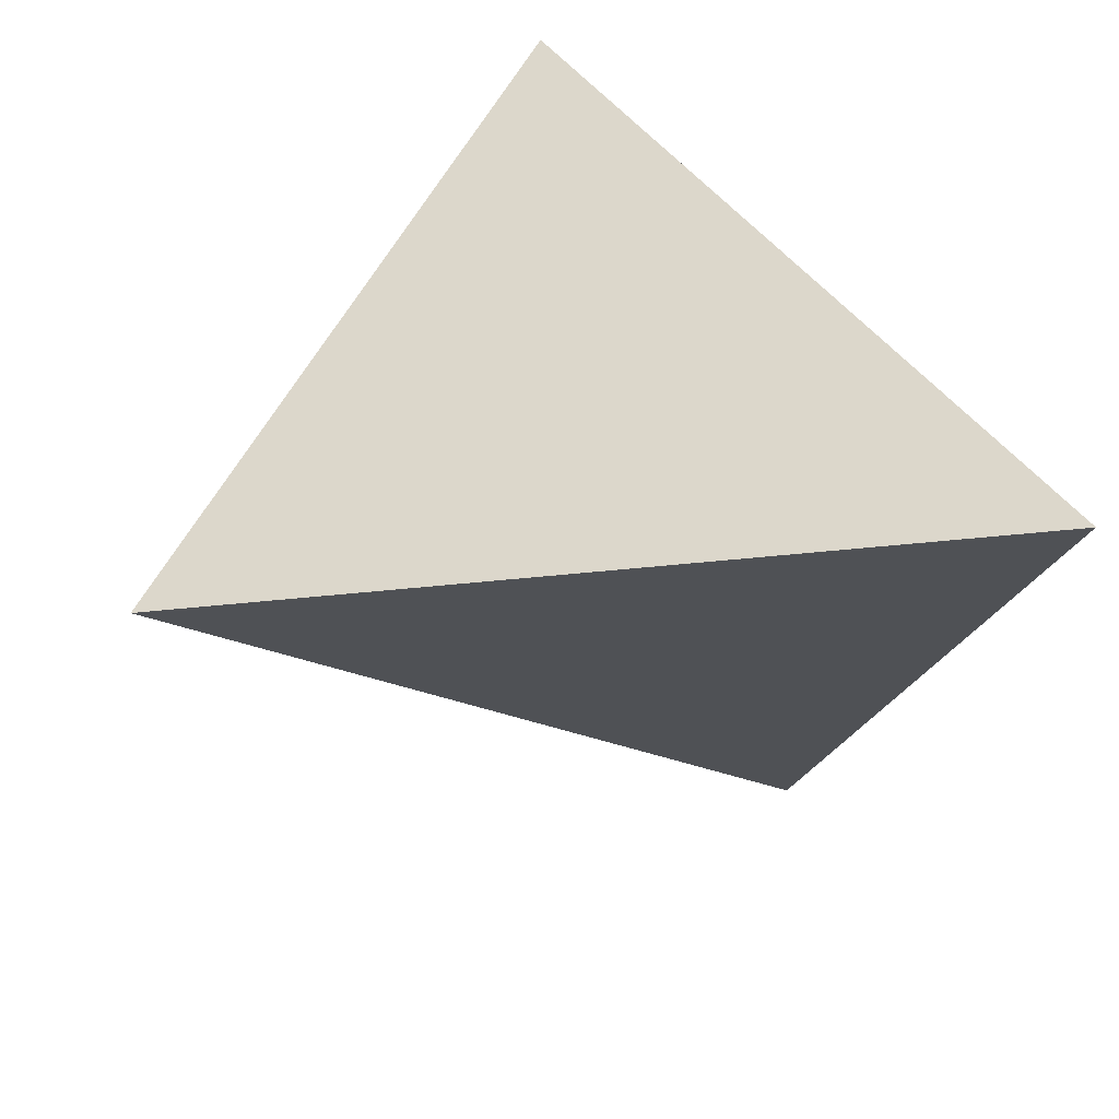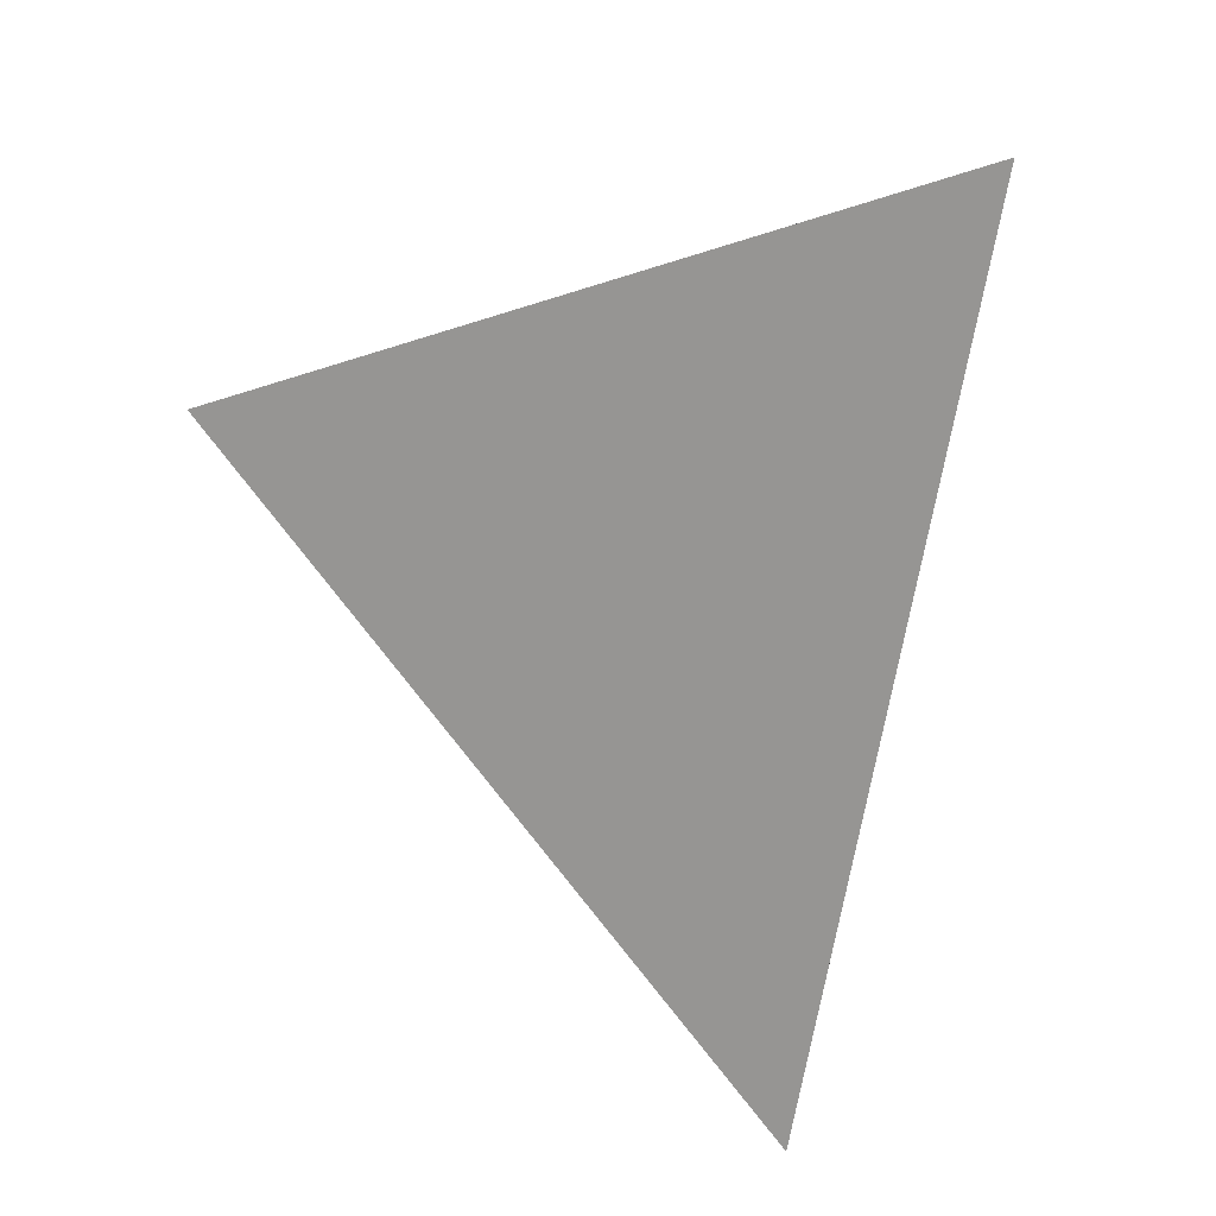
<metadata>
{"format":"obj","ext":"obj","renderer":"f3d","projection":"perspective","resolution":1024,"background":"white","views":[{"elev":70.3,"azim":135.8,"up":"+Y"},{"elev":12.4,"azim":167.3,"up":"+Y"}]}
</metadata>
<code>
v -0.2532 0.08304 0.4318
v 0.4302 0.1588 0.2386
v -0.1296 0.4076 -0.3237
v -0.004222 -0.4048 -0.1987
v -0.05323 -0.2372 -0.1305
v -0.05483 -0.2102 -0.1451
v -0.03958 -0.2706 -0.1599
v -0.03603 -0.2974 -0.1534
v -0.07355 -0.1755 -0.0961
v -0.0994 -0.09994 -0.05008
v -0.101 -0.04239 -0.08837
v -0.07533 -0.1234 -0.1296
v -0.002108 -0.2991 -0.0846
v -0.08194 -0.1978 -0.04463
v -0.05167 -0.267 -0.1135
v 0.1208 -0.2175 -0.07279
v 0.0455 -0.333 -0.1407
v 0.1273 -0.1424 0.03349
v -0.0003534 -0.1172 0.1123
v -0.01384 -0.2005 0.02726
v -0.1444 0.02054 0.03867
v -0.1374 -0.02552 0.04599
v -0.1426 -0.06497 0.09813
v -0.166 0.0117 0.1334
v -0.1089 -0.1371 0.01762
v -0.1153 -0.04029 -0.032
v -0.1292 -0.006081 -0.002136
v -0.1198 0.01444 -0.05669
v -0.1258 -0.09827 0.05579
v -0.1157 -0.1574 0.1151
v -0.1373 0.04501 -0.009128
v 0.07101 -0.05149 0.1549
v -0.1329 -0.04184 0.2476
v -0.1757 0.0755 0.1231
v -0.1576 0.04754 0.07136
v 0.06283 0.1499 0.2686
v -0.1636 0.1871 0.1883
v -0.1498 0.05486 0.03358
v -0.1746 0.1893 0.02967
v -0.1583 0.1643 -0.01717
v -0.142 0.1061 -0.03805
v -0.1583 0.1282 0.01123
v -0.1528 0.08943 0.0188
v -0.1786 0.1346 0.0884
v -0.1983 0.2262 0.09863
v -0.1761 0.16 0.0586
v -0.1436 0.2451 0.05336
v -0.1278 0.2281 0.09226
v -0.1235 0.2377 0.06989
v -0.1251 0.2401 0.06446
v 0.01558 -0.3553 -0.1787
v -0.008982 -0.3884 -0.1789
v -0.0005826 -0.3957 -0.195
v -0.1083 0.2366 0.07209
v -0.1674 0.1435 0.03616
v -0.1185 0.2379 0.06933
v -0.121 0.238 0.06909
v -0.1213 0.2385 0.06805
v -0.1294 -0.06327 0.04311
v -0.1139 -0.07469 -0.01071
v -0.1179 -0.07097 0.002516
v -0.1228 -0.05314 0.008537
v -0.1176 -0.08076 0.008797
v -0.12 -0.08264 0.02017
v -0.1189 -0.07338 0.008357
v -0.1612 0.08054 0.05983
v -0.17 0.09775 0.0824
v -0.1635 0.1135 0.04351
v -0.1635 0.1134 0.04375
v -0.1634 0.1136 0.04329
v -0.1634 0.1135 0.04344
v -0.1583 0.1112 0.02448
v -0.1165 -0.07976 0.003769
v -0.1167 -0.07892 0.003734
v -0.1165 -0.07948 0.003606
v -0.1169 -0.07944 0.004802
v -0.1168 -0.07968 0.004802
v -0.1169 -0.07964 0.005089
v -0.1639 0.1127 0.04596
v -0.1637 0.115 0.04331
v -0.1631 0.1127 0.04245
v -0.1632 0.1128 0.04288
v -0.1632 0.113 0.04283
v -0.1632 0.1129 0.043
v -0.1633 0.1132 0.04307
v -0.1632 0.1126 0.04319
v -0.1625 0.1101 0.04203
v -0.1619 0.1028 0.04551
v -0.1673 0.1166 0.05653
v -0.1168 -0.07954 0.004635
v -0.1167 -0.0796 0.004219
v -0.1163 -0.08088 0.003824
v -0.1167 -0.08011 0.004669
v -0.1656 0.1187 0.04792
v -0.1628 0.1155 0.03911
v -0.1626 0.1125 0.04089
v -0.1646 0.1201 0.04297
v -0.1603 0.1086 0.03463
v -0.1632 0.1133 0.0427
v -0.1628 0.112 0.04215
v -0.1635 0.1134 0.04353
v -0.1634 0.1133 0.04339
v -0.1633 0.1134 0.04303
v -0.1165 -0.0797 0.003584
v -0.1165 -0.07998 0.003628
v -0.1169 -0.07889 0.004669
v -0.1165 -0.07957 0.003323
v -0.1162 -0.07847 0.001557
v -0.1173 -0.07647 0.004498
v -0.1168 -0.07913 0.00421
v -0.1627 0.1219 0.03394
v -0.1673 0.1051 0.06545
v -0.1149 -0.08851 0.004007
v -0.1166 -0.08134 0.00543
v -0.1174 -0.07839 0.006144
v -0.108 -0.1036 -0.01241
v -0.1685 0.1299 0.05122
v 0.2753 0.04218 0.08282
v 0.1151 -0.02751 -0.07824
v -0.03058 -0.2836 -0.1863
v 0.03467 -0.1942 -0.1593
v 0.003198 -0.2961 -0.1911
v -0.03407 -0.2413 -0.2051
v 0.04383 -0.2778 -0.1502
v 0.06211 -0.08355 -0.1316
v 0.1197 -0.1194 -0.07376
v 0.04458 0.01567 -0.1491
v -0.09901 0.01276 -0.1397
v -0.07703 -0.05661 -0.1748
v -0.009301 -0.03418 -0.2033
v -0.005814 0.02468 -0.1997
v -0.005683 0.08623 -0.1995
v -0.03921 0.04755 -0.2333
v -0.1001 0.1531 -0.245
v -0.07325 0.08843 -0.2674
v -0.09629 0.07926 -0.2027
v 0.07614 0.1267 -0.1172
v -0.1199 0.08283 -0.1095
v -0.1296 0.05839 -0.05106
v -0.02229 0.2944 -0.06405
v 0.1667 0.23 0.08027
v -0.02193 0.1826 -0.2157
v -0.05041 0.3358 -0.2442
v -0.1228 0.1654 -0.1624
v -0.1186 0.2741 -0.2642
v -0.1376 0.1673 -0.1035
v -0.1761 0.2647 -0.02308
v -0.1519 0.1886 -0.06229
v -0.1255 0.3372 -0.1607
v -0.1296 0.2988 -0.07147
v -0.1379 0.3391 -0.2364
v -0.1032 0.263 0.01082
v -0.1196 0.2406 0.06307
v -0.05239 0.2306 0.0845
v -0.1041 0.2429 0.0575
v 0.0119 -0.3237 -0.1824
v -0.1185 0.2387 0.06743
v -0.1342 0.2312 -0.1675
v -0.05106 -0.08018 -0.2453
v -0.02484 -0.1372 -0.219
v -0.07815 0.02847 -0.2367
v -0.06784 0.004295 -0.2597
v -0.07189 0.002207 -0.2417
v -0.1486 0.2447 -0.1193
v -0.1486 0.2445 -0.1193
v -0.1486 0.2442 -0.1189
v -0.1486 0.2452 -0.1198
v -0.06664 -0.007342 -0.2555
v -0.06677 -0.007402 -0.2549
v -0.06688 -0.007125 -0.2547
v -0.06712 -0.006332 -0.2543
v -0.0665 -0.006802 -0.2565
v -0.06605 -0.006166 -0.2588
v -0.06617 -0.00644 -0.2581
v -0.0663 -0.006134 -0.2578
v -0.1483 0.2495 -0.1244
v -0.1493 0.2463 -0.1178
v -0.1483 0.2423 -0.1186
v -0.1482 0.2422 -0.1188
v -0.1482 0.241 -0.1182
v -0.1484 0.2431 -0.1189
v -0.1483 0.2426 -0.119
v -0.1505 0.2832 -0.1418
v -0.1437 0.2341 -0.1312
v -0.147 0.2365 -0.1196
v -0.148 0.237 -0.1158
v -0.1485 0.2425 -0.1181
v -0.06633 -0.006398 -0.2575
v -0.066 -0.007089 -0.2583
v -0.06599 -0.00872 -0.2571
v -0.146 0.2182 -0.1092
v -0.1514 0.2637 -0.1228
v -0.1493 0.2368 -0.1102
v -0.1518 0.2528 -0.1128
v -0.1478 0.2393 -0.1183
v -0.1486 0.2446 -0.1194
v -0.1485 0.2441 -0.1193
v -0.1485 0.2433 -0.1186
v -0.0666 -0.00772 -0.2554
v -0.06667 -0.005562 -0.2568
v -0.06621 -0.00377 -0.26
v -0.06697 -0.00745 -0.2541
v -0.06845 -0.007456 -0.2481
v -0.06807 -0.002746 -0.2533
v -0.04419 0.007425 -0.2383
v -0.06407 -0.007672 -0.2583
v -0.06677 -0.006226 -0.2559
v -0.1466 0.1994 -0.09228
v -0.1518 0.2321 -0.09629
v -0.1578 0.2921 -0.1191
v -0.1445 0.2895 -0.1709
v -0.05825 -0.01621 -0.2525
v -0.0759 -0.01135 -0.2147
v -0.05994 -0.003072 -0.2542
v -0.06141 -0.04724 -0.2456
v -0.1623 0.2634 -0.07821
v -0.01475 -0.3407 -0.206
v -0.002986 -0.3318 -0.1973
v -0.003862 -0.387 -0.1983
v 0.004882 -0.3532 -0.1895
v -0.009264 -0.3545 -0.2037
v 0.0008122 -0.3429 -0.1935
v -0.001359 -0.3624 -0.1957
v -0.007784 -0.3688 -0.2022
v -0.02856 -0.3115 -0.1727
v -0.01937 -0.3479 -0.1816
v -0.01301 -0.3634 -0.1953
v -0.02556 -0.3125 -0.1841
v -0.01667 -0.3419 -0.1972
v -0.01887 -0.3406 -0.1893
v -0.01341 -0.3558 -0.1996
v -0.01342 -0.3586 -0.1974
v -0.002882 -0.3957 -0.1973
v 0.005587 -0.3301 -0.1887
v 0.003769 -0.3244 -0.1905
v -0.1008 -0.1289 -0.02169
v -0.1481 0.2426 -0.1196
v -0.02574 0.1083 0.3675
v 0.09498 0.1216 0.3334
v 0.3119 0.1457 0.272
v 0.4017 0.1219 0.21
v 0.3645 0.07353 0.1724
v 0.2995 -0.01075 0.1071
v 0.1641 -0.1865 -0.02928
v 0.1397 -0.2181 -0.05379
v 0.09686 -0.2737 -0.09692
v 0.08288 -0.2918 -0.111
v 0.0719 -0.3061 -0.122
v 0.03532 -0.3535 -0.1589
v 0.02166 -0.3713 -0.1726
v 0.01655 -0.3779 -0.1778
v -0.0003745 -0.3998 -0.1948
v -0.003164 -0.4035 -0.1976
v -0.005506 -0.4023 -0.1954
v -0.00673 -0.3999 -0.1923
v -0.007048 -0.3993 -0.1915
v -0.007526 -0.3984 -0.1903
v -0.01879 -0.3763 -0.1618
v -0.02915 -0.356 -0.1355
v -0.0493 -0.3165 -0.08451
v -0.07317 -0.2697 -0.02407
v -0.1216 -0.1749 0.09848
v -0.1271 -0.1641 0.1124
v -0.1321 -0.1542 0.1252
v -0.1971 -0.02693 0.2897
v -0.2149 0.007982 0.3348
v -0.2216 0.02111 0.3518
v -0.24 0.05714 0.3983
v -0.2434 0.1087 0.3722
v -0.2244 0.1587 0.2558
v -0.2174 0.1769 0.2133
v -0.2018 0.2181 0.1175
v -0.2017 0.2182 0.1172
v -0.2016 0.2184 0.1167
v -0.1895 0.2503 0.0425
v -0.1759 0.286 -0.0407
v -0.1741 0.2908 -0.05175
v -0.1717 0.297 -0.06628
v -0.161 0.3251 -0.1317
v -0.1555 0.3397 -0.1657
v -0.1508 0.3519 -0.1942
v -0.1471 0.3616 -0.2166
v -0.1445 0.3686 -0.2329
v -0.1393 0.3822 -0.2647
v -0.1341 0.3958 -0.2964
v -0.004654 -0.402 -0.1991
v -0.005233 -0.3983 -0.1997
v -0.005516 -0.3965 -0.2
v -0.006619 -0.3893 -0.2011
v -0.006749 -0.3885 -0.2012
v -0.006888 -0.3876 -0.2013
v -0.007611 -0.3829 -0.202
v -0.007847 -0.3814 -0.2023
v -0.008575 -0.3766 -0.203
v -0.009007 -0.3738 -0.2034
v -0.009147 -0.3729 -0.2036
v -0.01081 -0.3621 -0.2052
v -0.01511 -0.3343 -0.2095
v -0.01756 -0.3185 -0.212
v -0.02314 -0.2823 -0.2175
v -0.03219 -0.2236 -0.2265
v -0.03686 -0.1934 -0.2312
v -0.04778 -0.1226 -0.2421
v -0.05045 -0.1054 -0.2447
v -0.05505 -0.07557 -0.2493
v -0.0586 -0.05255 -0.2529
v -0.06253 -0.02708 -0.2568
v -0.06339 -0.02153 -0.2576
v -0.06404 -0.01734 -0.2583
v -0.06461 -0.01362 -0.2589
v -0.06482 -0.01227 -0.2591
v -0.06498 -0.01125 -0.2592
v -0.06557 -0.007424 -0.2598
v -0.0657 -0.006583 -0.2599
v -0.06728 0.003691 -0.2615
v -0.06761 0.005845 -0.2619
v -0.07107 0.02825 -0.2653
v -0.07538 0.05615 -0.2696
v -0.08398 0.1118 -0.2782
v -0.08753 0.1349 -0.2817
v -0.09072 0.1556 -0.2849
v -0.101 0.2225 -0.2952
v -0.1062 0.2558 -0.3003
v -0.1202 0.3463 -0.3142
v -0.1249 0.3769 -0.319
v 0.3421 0.1979 0.1501
v 0.2062 0.2583 0.0136
v 0.008977 0.346 -0.1845
v -0.08014 0.3856 -0.274
v -0.09414 0.3918 -0.288
v -0.1064 0.3972 -0.3003
f 27 26 62
f 238 239 36
f 37 45 272
f 239 240 36
f 26 10 60
f 328 327 137
f 140 329 330
f 97 94 117
f 2 240 241
f 220 219 223
f 152 150 278
f 146 144 138
f 138 139 41
f 6 5 9
f 326 327 141
f 12 129 302
f 268 33 238
f 13 17 249
f 4 254 286
f 284 283 149
f 32 239 238
f 140 141 327
f 328 329 140
f 129 128 213
f 279 278 150
f 292 291 231
f 331 3 285
f 282 281 149
f 128 136 161
f 325 3 331
f 250 249 17
f 44 272 273
f 331 330 143
f 251 250 17
f 140 150 152
f 117 46 55
f 330 329 143
f 12 9 10
f 69 86 79
f 213 203 308
f 1 269 268
f 168 171 172
f 137 143 329
f 110 74 91
f 246 245 18
f 314 315 214
f 137 327 326
f 98 111 72
f 211 283 284
f 241 118 326
f 108 107 74
f 132 135 321
f 183 210 281
f 8 226 255
f 76 77 78
f 283 282 149
f 150 149 281
f 276 275 47
f 20 13 248
f 280 279 150
f 157 153 50
f 152 277 276
f 228 217 229
f 308 309 212
f 47 275 274
f 274 273 45
f 171 203 204
f 303 302 129
f 216 279 280
f 273 272 45
f 276 277 147
f 253 252 52
f 271 270 37
f 270 269 37
f 169 168 199
f 277 278 147
f 20 247 246
f 191 208 209
f 4 253 52
f 160 159 130
f 70 71 68
f 19 18 32
f 34 270 271
f 10 9 14
f 78 77 93
f 271 272 44
f 204 200 171
f 52 252 251
f 66 34 67
f 46 273 274
f 160 302 303
f 274 275 39
f 88 87 98
f 34 24 266
f 39 275 276
f 208 191 146
f 216 147 278
f 126 125 119
f 15 8 256
f 297 298 122
f 280 281 210
f 187 186 177
f 211 183 282
f 173 175 200
f 284 285 151
f 245 244 18
f 244 243 18
f 156 234 235
f 32 18 243
f 56 54 157
f 241 242 118
f 242 243 118
f 119 118 243
f 18 19 20
f 119 244 245
f 296 295 217
f 126 245 246
f 106 109 74
f 246 247 16
f 254 4 52
f 247 248 16
f 118 119 137
f 248 249 16
f 174 173 189
f 124 16 249
f 124 250 251
f 24 22 23
f 251 252 51
f 51 252 253
f 106 78 115
f 253 4 53
f 169 199 202
f 74 109 108
f 268 267 33
f 136 128 138
f 12 10 11
f 267 266 33
f 266 265 33
f 179 178 182
f 33 265 264
f 293 294 221
f 31 43 41
f 264 263 30
f 209 148 216
f 263 262 30
f 100 87 86
f 20 30 262
f 203 163 204
f 261 260 20
f 81 82 83
f 20 260 259
f 92 113 114
f 259 258 13
f 231 232 230
f 187 177 166
f 13 258 257
f 257 256 52
f 155 153 54
f 256 255 52
f 69 101 102
f 255 254 52
f 139 28 31
f 257 258 15
f 83 82 84
f 14 15 258
f 43 42 41
f 259 260 14
f 189 188 174
f 25 14 260
f 261 262 25
f 181 187 198
f 65 61 109
f 91 90 106
f 29 25 262
f 29 263 264
f 264 265 23
f 185 191 186
f 178 181 182
f 24 23 265
f 185 186 195
f 85 84 86
f 195 180 237
f 325 324 145
f 134 145 324
f 323 322 134
f 322 321 134
f 203 213 163
f 99 96 81
f 136 134 321
f 65 109 115
f 136 320 319
f 319 318 161
f 181 178 187
f 318 317 161
f 163 162 204
f 161 317 316
f 26 28 11
f 316 315 162
f 166 197 181
f 162 315 314
f 311 312 206
f 314 313 201
f 173 201 313
f 73 105 92
f 95 96 80
f 189 173 312
f 190 189 311
f 112 67 44
f 310 309 190
f 184 183 211
f 119 125 127
f 203 190 309
f 185 195 237
f 161 163 213
f 213 307 306
f 183 176 192
f 306 305 215
f 137 132 142
f 305 304 215
f 129 215 304
f 12 301 300
f 225 228 230
f 122 121 124
f 15 14 9
f 300 299 123
f 120 297 296
f 199 168 190
f 287 288 219
f 101 69 68
f 299 298 123
f 120 123 298
f 176 184 185
f 295 294 217
f 200 207 171
f 120 6 123
f 229 217 294
f 229 293 292
f 62 64 59
f 232 231 291
f 124 51 156
f 227 232 290
f 137 142 143
f 289 288 227
f 202 171 170
f 170 169 202
f 226 227 288
f 92 108 113
f 49 50 47
f 4 286 219
f 286 287 219
f 219 288 289
f 106 74 110
f 289 290 224
f 96 95 98
f 16 121 125
f 290 291 224
f 221 224 291
f 292 293 221
f 46 39 55
f 218 221 294
f 64 63 113
f 122 218 295
f 102 101 71
f 296 297 122
f 121 122 298
f 22 27 62
f 121 299 300
f 5 6 7
f 300 301 160
f 301 302 160
f 54 153 157
f 49 54 56
f 303 304 159
f 192 194 210
f 130 159 304
f 130 305 306
f 168 172 190
f 306 307 212
f 319 320 135
f 307 308 212
f 191 184 146
f 188 172 200
f 212 309 310
f 49 56 57
f 310 311 206
f 8 225 226
f 168 170 171
f 312 313 206
f 214 206 313
f 36 141 154
f 205 214 315
f 316 317 205
f 133 205 317
f 133 318 319
f 320 321 135
f 132 322 323
f 177 186 193
f 127 125 130
f 323 324 142
f 142 324 325
f 116 10 236
f 7 6 120
f 5 7 8
f 5 8 15
f 34 44 67
f 8 7 225
f 9 12 6
f 31 21 38
f 17 13 52
f 21 35 38
f 15 9 5
f 42 40 41
f 10 14 236
f 20 19 30
f 153 155 47
f 132 131 133
f 24 21 22
f 21 24 35
f 103 99 85
f 22 21 27
f 166 164 165
f 165 164 196
f 14 25 236
f 61 60 108
f 173 200 201
f 26 27 28
f 28 27 31
f 191 209 193
f 25 29 64
f 29 23 59
f 197 196 167
f 27 21 31
f 82 81 86
f 138 128 28
f 51 219 220
f 32 33 19
f 19 33 30
f 35 24 34
f 93 91 92
f 38 35 66
f 31 38 43
f 42 39 40
f 112 88 66
f 107 108 92
f 70 99 103
f 39 42 55
f 40 39 147
f 63 65 115
f 43 38 66
f 110 91 106
f 42 43 72
f 45 37 48
f 44 46 117
f 65 64 62
f 50 49 58
f 47 50 153
f 107 104 75
f 49 47 48
f 83 84 85
f 47 45 48
f 51 53 219
f 36 154 37
f 48 54 49
f 138 28 139
f 125 121 160
f 61 108 109
f 54 48 154
f 57 56 58
f 132 133 135
f 49 57 58
f 98 95 111
f 10 26 11
f 50 58 157
f 114 63 115
f 59 23 22
f 197 166 165
f 234 156 222
f 59 22 62
f 80 94 97
f 60 61 62
f 62 61 65
f 60 62 26
f 63 64 65
f 178 179 180
f 34 66 35
f 152 47 155
f 66 67 112
f 43 66 88
f 172 188 189
f 71 70 102
f 72 43 98
f 68 71 101
f 131 130 205
f 70 68 69
f 222 221 218
f 42 72 111
f 73 74 75
f 74 73 91
f 75 74 107
f 73 75 104
f 77 76 90
f 76 78 106
f 80 70 69
f 42 111 55
f 70 80 99
f 41 139 31
f 80 69 79
f 81 83 99
f 58 56 157
f 84 82 86
f 83 85 99
f 79 87 88
f 80 96 99
f 87 79 86
f 94 79 89
f 79 88 89
f 93 90 91
f 90 93 77
f 79 94 80
f 95 80 97
f 95 97 111
f 98 87 96
f 96 87 100
f 96 100 81
f 102 70 85
f 69 102 86
f 100 86 81
f 85 70 103
f 102 85 86
f 112 89 88
f 73 104 105
f 105 104 107
f 224 221 222
f 226 225 230
f 76 106 90
f 94 89 117
f 107 92 105
f 109 106 115
f 59 64 29
f 167 176 237
f 111 97 117
f 145 144 158
f 89 112 44
f 88 98 43
f 113 108 60
f 168 169 170
f 113 60 116
f 63 114 113
f 60 10 116
f 25 64 113
f 116 25 113
f 7 120 228
f 25 116 236
f 203 202 190
f 44 117 89
f 78 93 114
f 121 16 124
f 16 125 126
f 215 129 213
f 119 127 137
f 128 129 11
f 11 129 12
f 128 11 28
f 183 192 210
f 127 130 131
f 127 131 132
f 127 132 137
f 186 180 195
f 133 131 205
f 134 136 138
f 222 220 223
f 141 140 154
f 134 144 145
f 144 134 138
f 138 41 146
f 148 41 40
f 41 148 146
f 224 222 223
f 154 140 152
f 148 40 147
f 146 148 208
f 144 146 158
f 149 150 140
f 155 54 154
f 124 156 122
f 193 209 194
f 156 51 220
f 145 158 151
f 161 162 163
f 166 198 187
f 166 167 164
f 167 166 177
f 164 167 196
f 172 171 207
f 175 174 188
f 173 174 175
f 177 176 167
f 184 211 158
f 176 177 192
f 180 179 237
f 178 180 187
f 182 181 237
f 176 183 184
f 180 186 187
f 172 189 190
f 184 191 185
f 193 186 191
f 177 193 194
f 177 194 192
f 165 196 197
f 166 181 198
f 181 197 237
f 128 161 213
f 201 200 204
f 202 203 171
f 175 188 200
f 190 202 199
f 201 204 162
f 207 200 172
f 209 208 148
f 210 194 209
f 184 158 146
f 212 206 214
f 205 130 212
f 209 216 210
f 216 148 147
f 218 122 235
f 156 220 222
f 224 223 219
f 217 228 120
f 228 229 230
f 226 230 227
f 227 230 232
f 222 218 235
f 229 231 230
f 4 233 53
f 233 4 219
f 53 233 219
f 235 234 222
f 156 235 122
f 37 154 48
f 91 73 92
f 78 114 115
f 114 93 92
f 111 117 55
f 123 6 12
f 125 160 130
f 152 155 154
f 214 205 212
f 179 182 237
f 197 167 237
f 185 237 176
f 158 211 151
f 225 7 228
f 36 37 238
f 238 269 1
f 238 37 269
f 272 271 37
f 326 240 2
f 141 36 240
f 326 141 240
f 32 240 239
f 242 241 240
f 32 242 240
f 330 149 140
f 278 277 152
f 302 301 12
f 238 1 268
f 249 248 13
f 238 33 32
f 327 328 140
f 285 330 331
f 284 149 330
f 285 284 330
f 34 269 270
f 34 268 269
f 34 267 268
f 331 143 325
f 273 46 44
f 308 307 213
f 329 328 137
f 326 118 137
f 284 151 211
f 326 2 241
f 321 322 132
f 281 282 183
f 255 256 8
f 281 280 150
f 248 247 20
f 325 151 3
f 3 151 285
f 325 145 151
f 276 47 152
f 274 45 47
f 280 210 216
f 246 18 20
f 271 44 34
f 251 17 52
f 274 39 46
f 303 159 160
f 266 267 34
f 276 147 39
f 278 279 216
f 256 257 15
f 282 283 211
f 243 242 32
f 243 244 119
f 245 126 119
f 246 16 126
f 249 250 124
f 251 51 124
f 253 53 51
f 264 30 33
f 262 261 20
f 259 13 20
f 257 52 13
f 226 254 255
f 226 286 254
f 226 287 286
f 258 259 14
f 260 261 25
f 262 263 29
f 264 23 29
f 265 266 24
f 324 323 134
f 321 320 136
f 319 161 136
f 316 162 161
f 314 201 162
f 313 312 173
f 312 311 189
f 311 310 190
f 309 308 203
f 306 215 213
f 304 303 129
f 300 123 12
f 296 217 120
f 298 297 120
f 294 293 229
f 292 231 229
f 291 290 232
f 290 289 227
f 288 287 226
f 289 224 219
f 291 292 221
f 294 295 218
f 295 296 122
f 298 299 121
f 300 160 121
f 304 305 130
f 306 212 130
f 310 206 212
f 313 314 214
f 315 316 205
f 317 318 133
f 319 135 133
f 323 142 132
f 325 143 142

</code>
